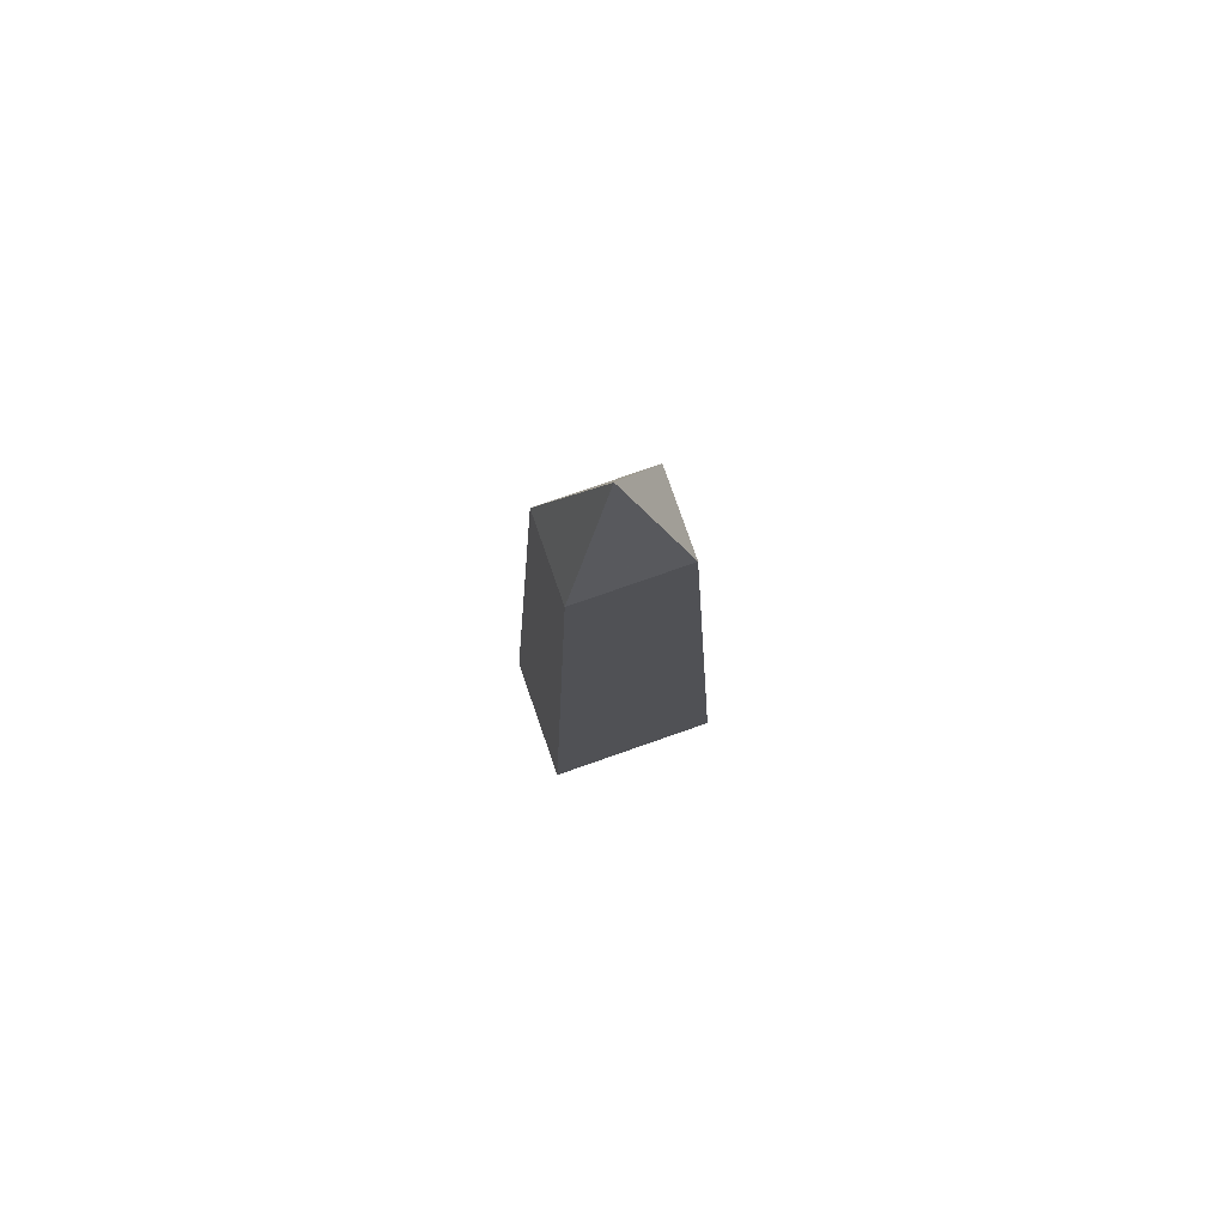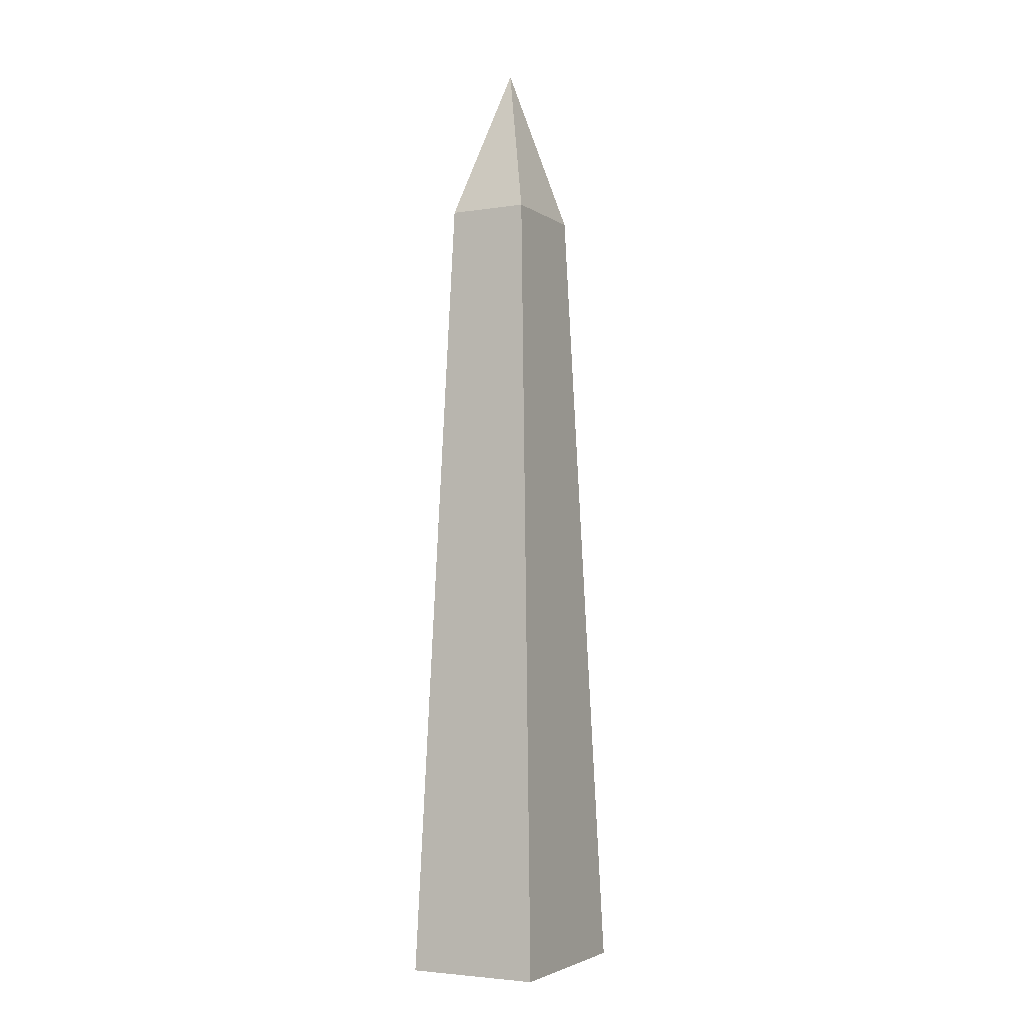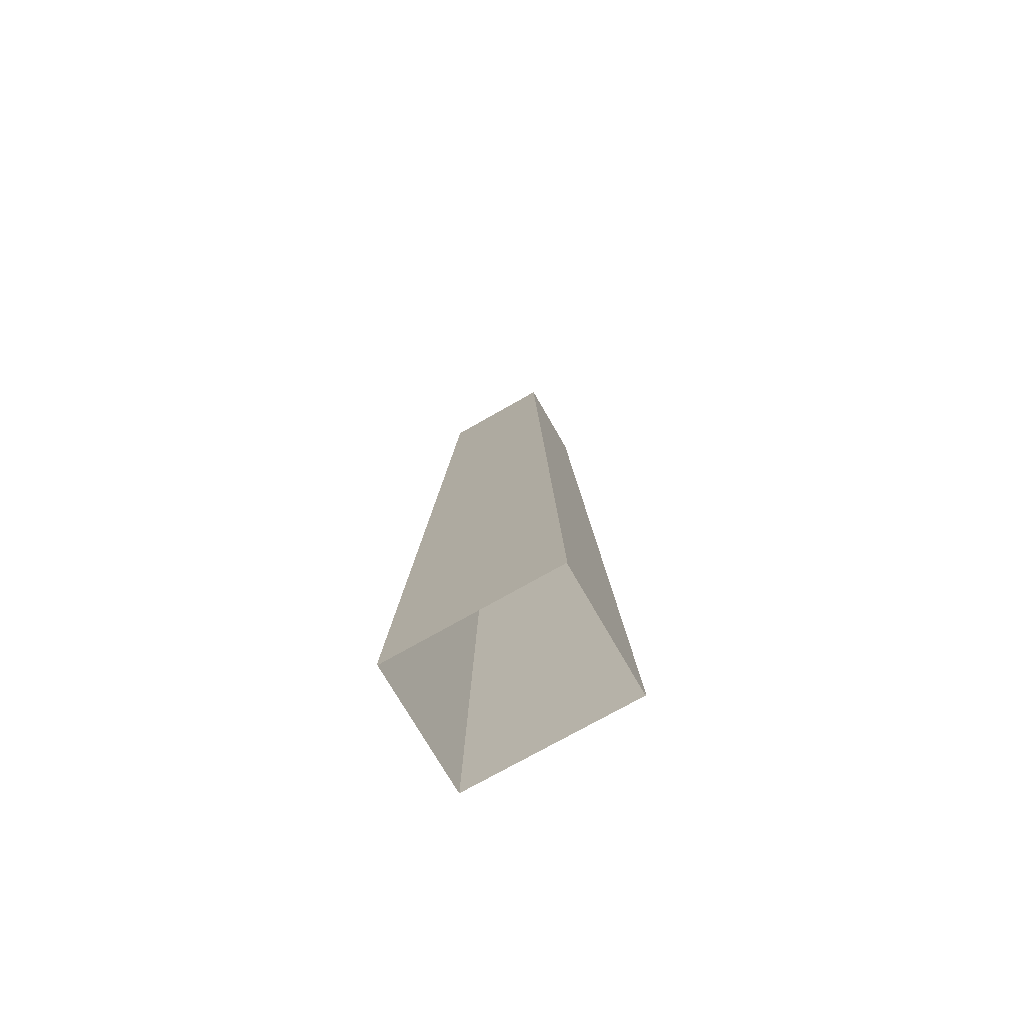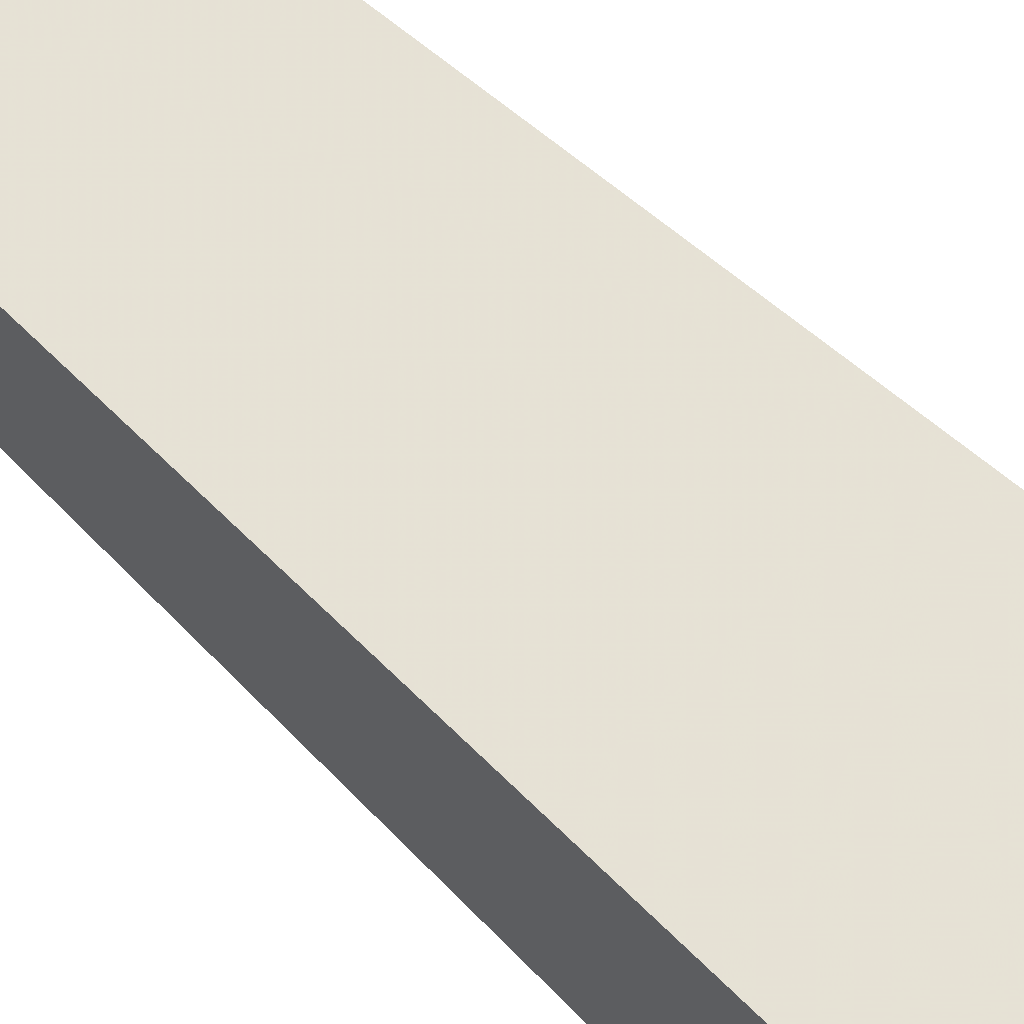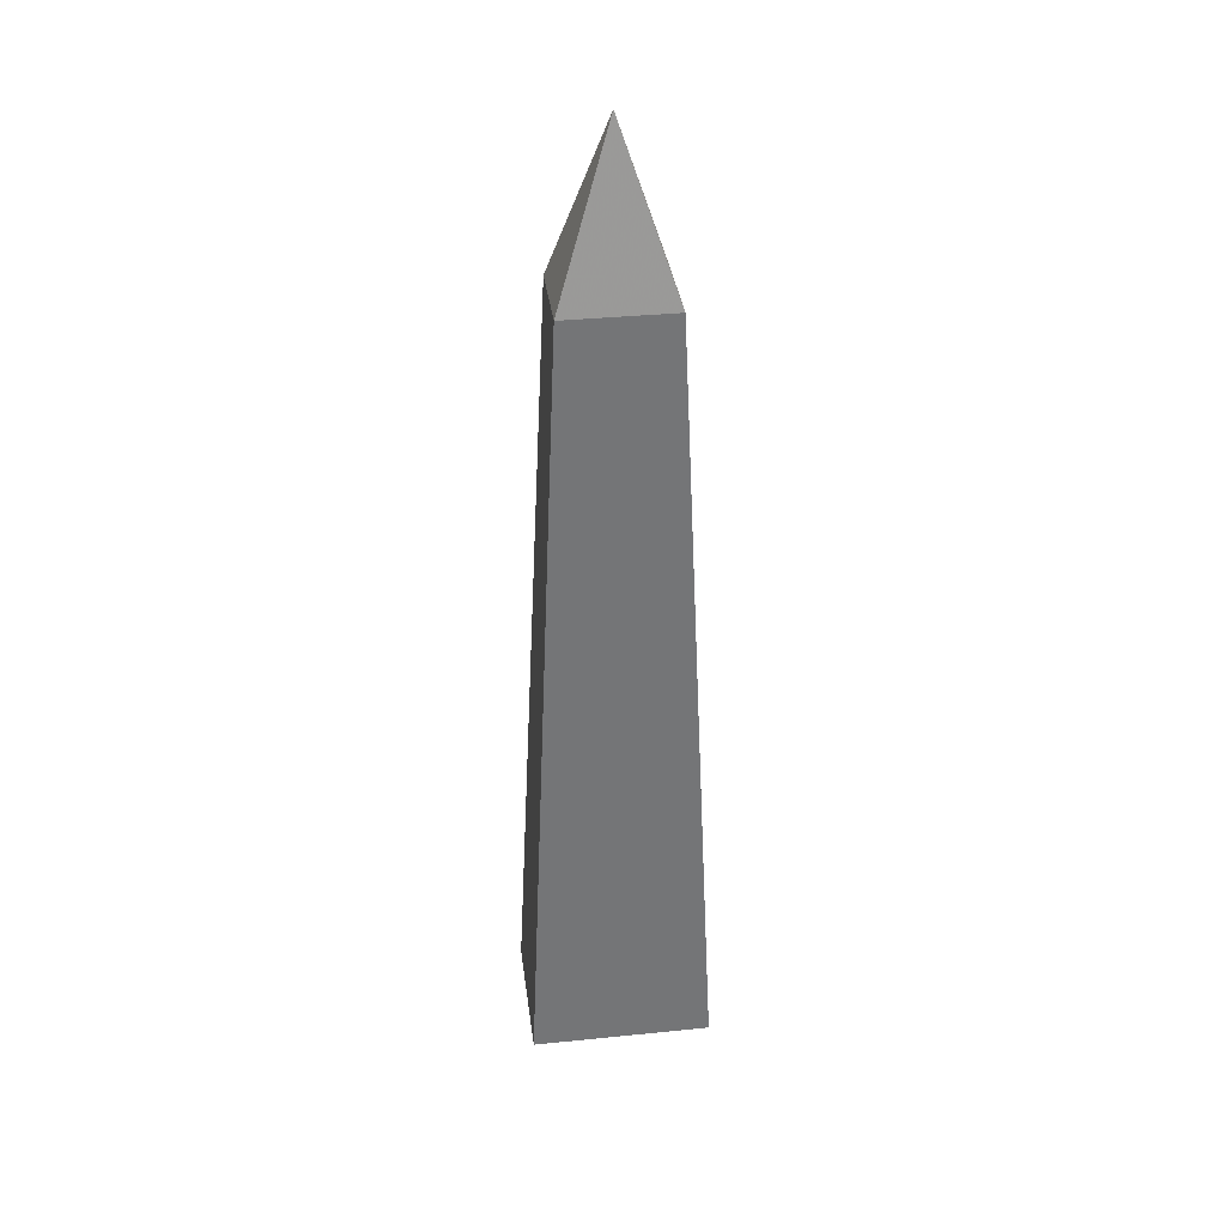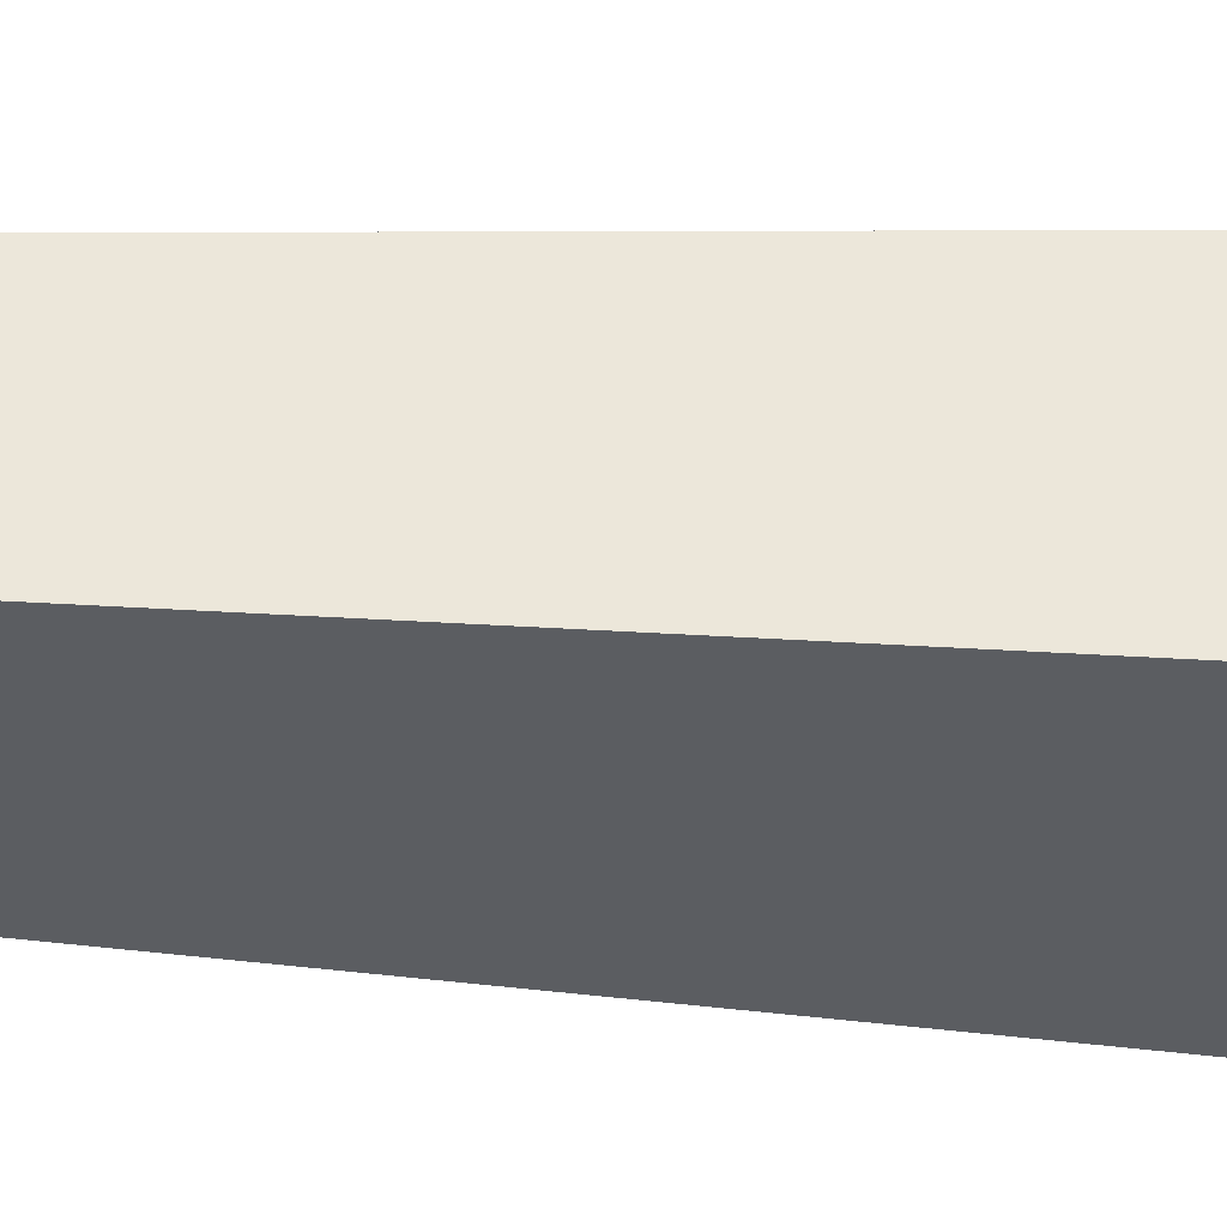
<metadata>
{"format":"obj","ext":"obj","renderer":"f3d","projection":"perspective","resolution":1024,"background":"white","views":[{"elev":79.1,"azim":-19.2,"up":"+Z"},{"elev":-3.7,"azim":117.2,"up":"+Z"},{"elev":-73.3,"azim":-150.2,"up":"+Z"},{"elev":64.7,"azim":133.5,"up":"+Y"},{"elev":35.7,"azim":-7.5,"up":"+Z"},{"elev":-35.2,"azim":85.0,"up":"+Y"}]}
</metadata>
<code>
g waibu
v 16 -15.04 90.01
v 11.92 -12.3 180.1
v -11.92 -12.3 180.1
v -16 -15.04 90.01
v 16 9.04 90.01
v 11.92 5.847 180.1
v 11.92 -12.3 180.1
v 16 -15.04 90.01
v -16 9.04 90.01
v -11.92 5.847 180.1
v 11.92 5.847 180.1
v 16 9.04 90.01
v -16 -15.04 90.01
v -11.92 -12.3 180.1
v -11.92 5.847 180.1
v -16 9.04 90.01
v -1.7e-05 -3.225 215.6
v -1.7e-05 -3.225 215.6
v -1.7e-05 -3.225 215.6
v -1.7e-05 -3.225 215.6
v -20.07 -17.78 0.01337
v 20.07 -17.78 0.01337
v 20.07 -17.78 0.01337
v 20.07 12.23 0.01425
v 20.07 12.23 0.01425
v -20.07 12.23 0.01425
v -20.07 12.23 0.01425
v -20.07 -17.78 0.01337
f 1 2 3
f 3 4 1
f 5 6 7
f 7 8 5
f 9 10 11
f 11 12 9
f 13 14 15
f 15 16 13
f 3 2 17
f 7 6 18
f 11 10 19
f 15 14 20
f 1 4 21
f 21 22 1
f 5 8 23
f 23 24 5
f 9 12 25
f 25 26 9
f 13 16 27
f 27 28 13
g aiji_fuben_224_heifazhen_mozhu_01_a
v -11.75 -12.13 180
v -15.82 -14.86 90
v 15.82 -14.86 90
v 11.75 -12.13 180
v 11.75 -12.13 180
v 15.82 -14.86 90
v 15.82 8.863 90
v 11.75 5.675 180
v 11.75 5.675 180
v 15.82 8.863 90
v -15.82 8.863 90
v -11.75 5.675 180
v -11.75 5.675 180
v -15.82 8.863 90
v -15.82 -14.86 90
v -11.75 -12.13 180
v -1.7e-05 -3.225 215.3
v -1.7e-05 -3.225 215.3
v -1.7e-05 -3.225 215.3
v -1.7e-05 -3.225 215.3
v -19.9 -17.6 0
v 19.9 -17.6 0
v 19.9 -17.6 0
v 19.9 12.05 0
v 19.9 12.05 0
v -19.9 12.05 0
v -19.9 12.05 0
v -19.9 -17.6 0
f 29 30 31
f 31 32 29
f 33 34 35
f 35 36 33
f 37 38 39
f 39 40 37
f 41 42 43
f 43 44 41
f 29 32 45
f 33 36 46
f 37 40 47
f 41 44 48
f 49 50 31
f 31 30 49
f 51 52 35
f 35 34 51
f 53 54 39
f 39 38 53
f 55 56 43
f 43 42 55

</code>
